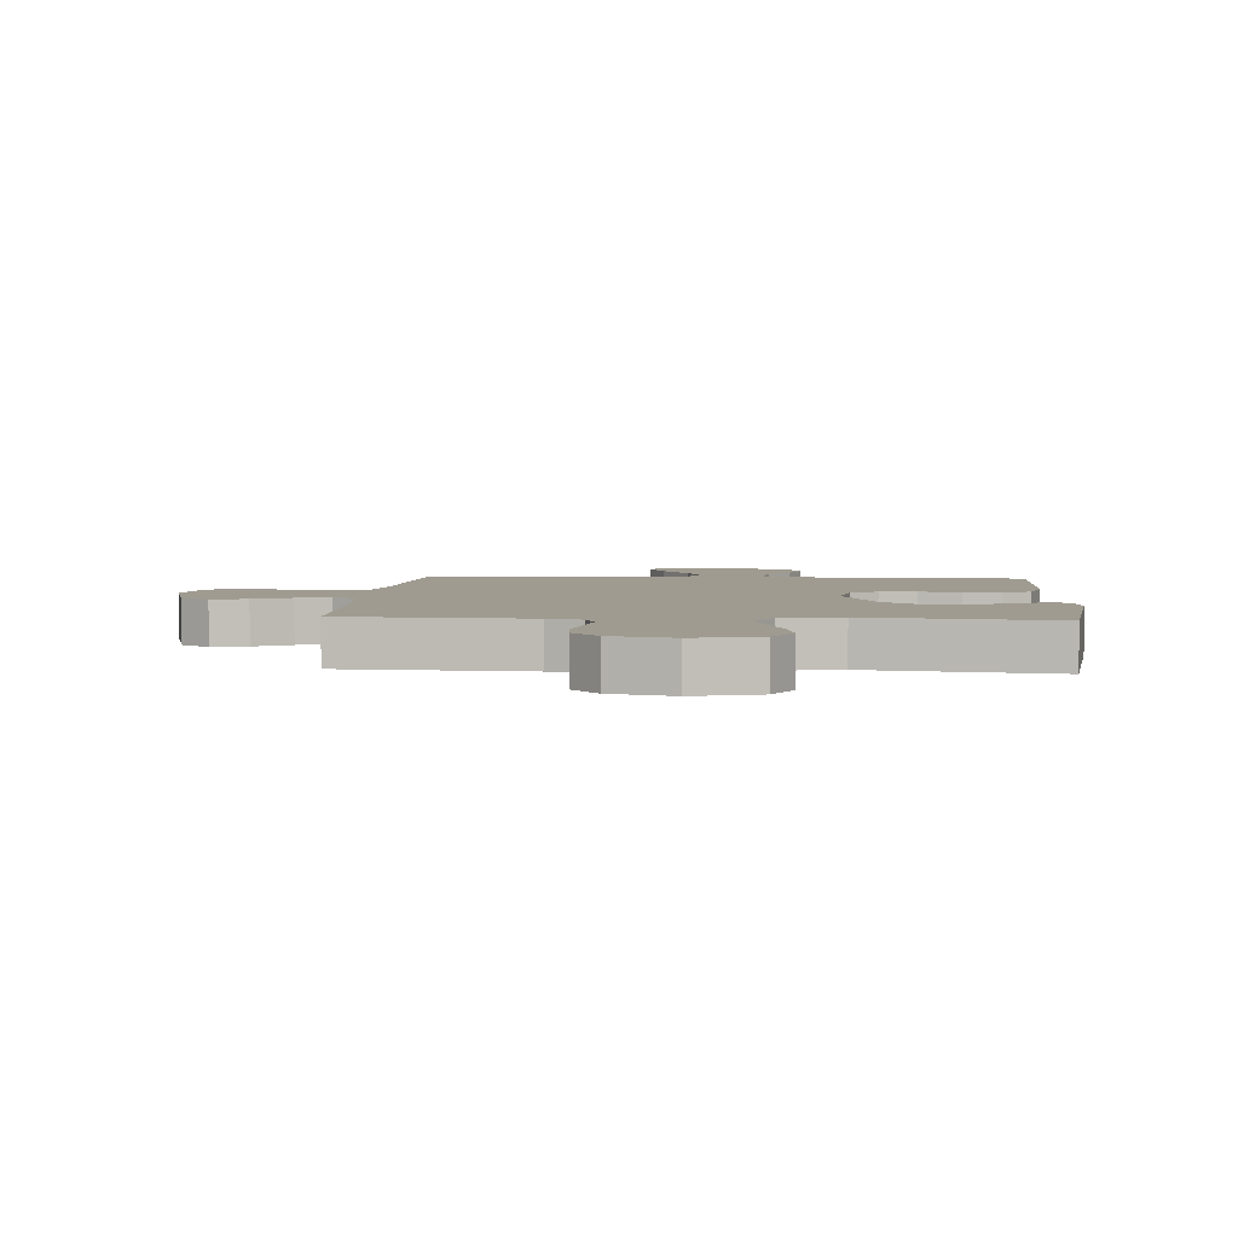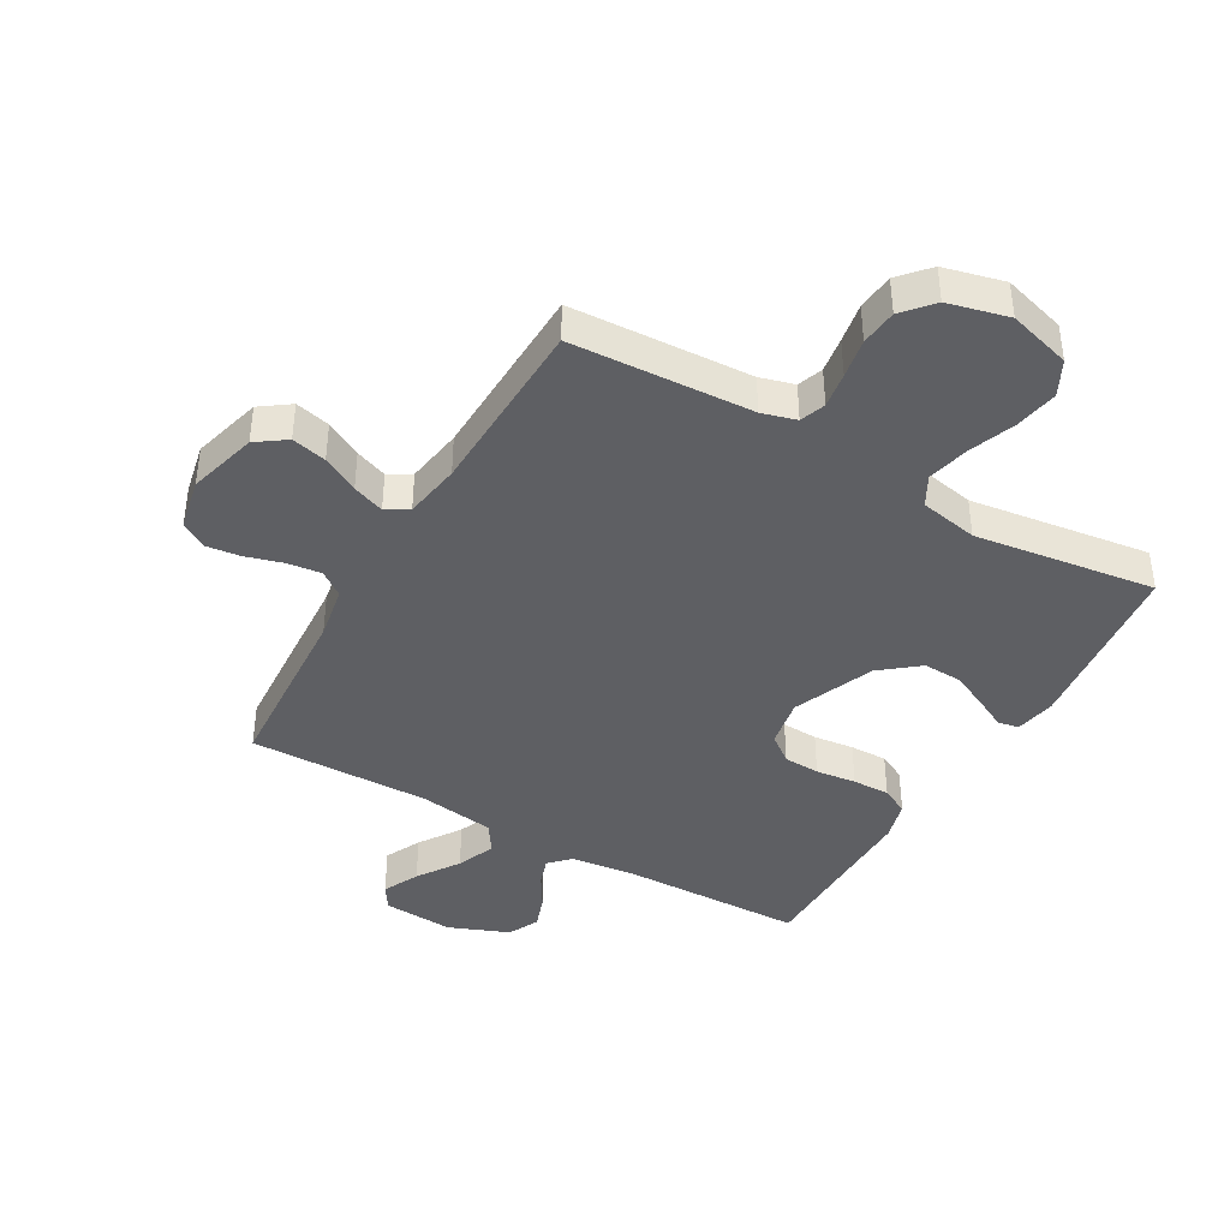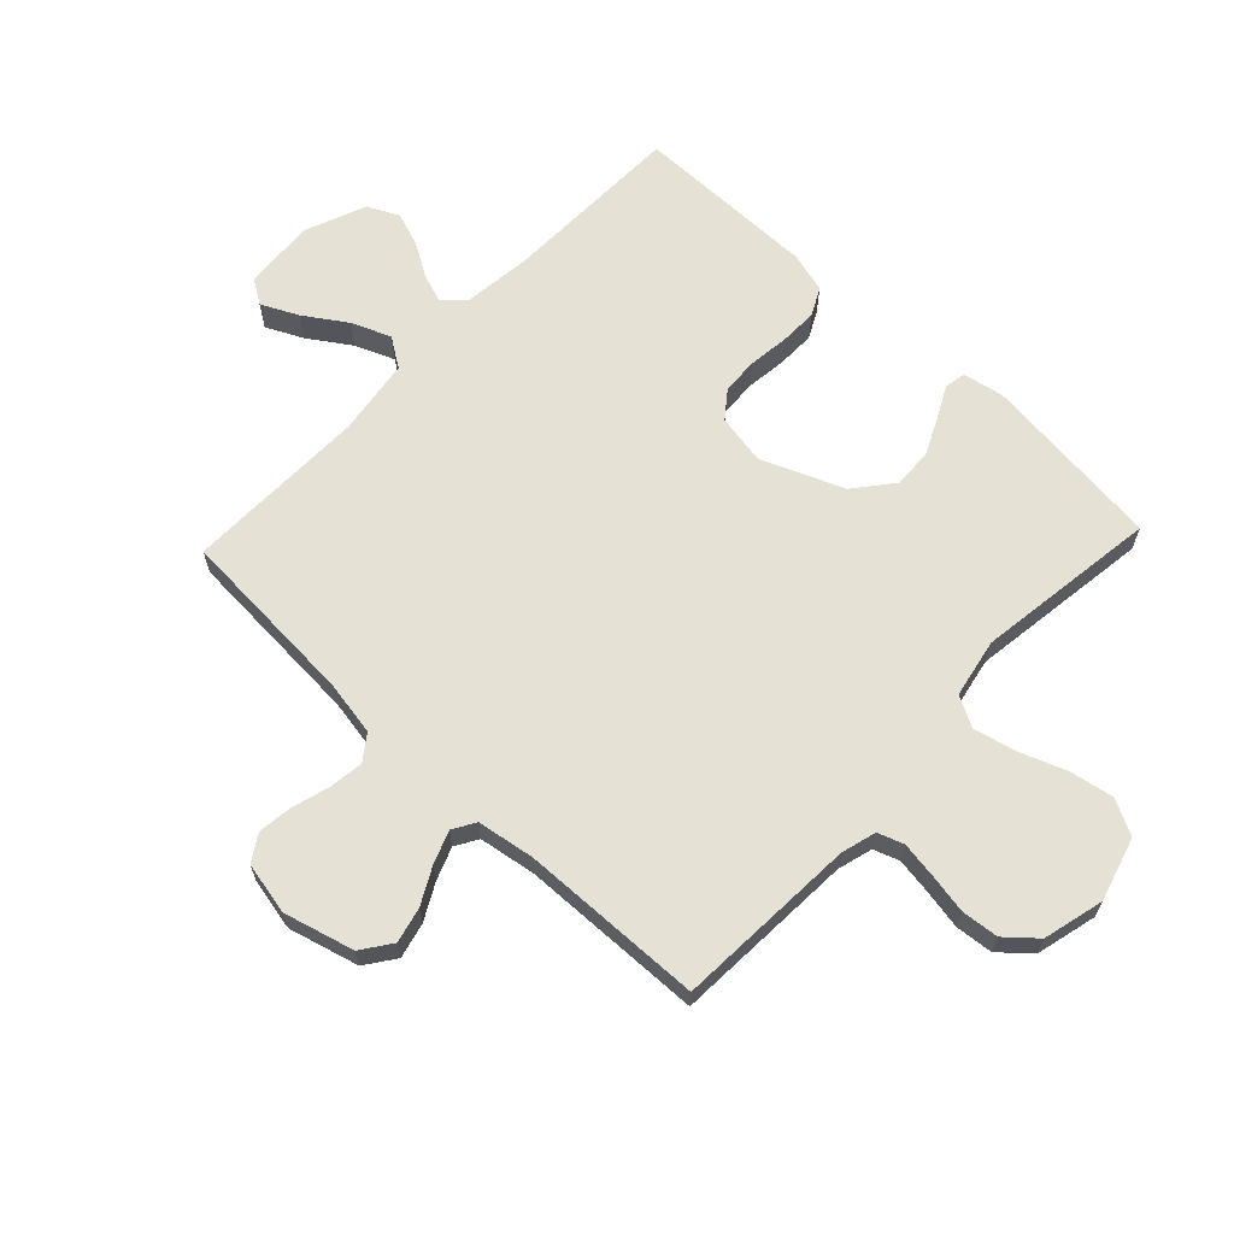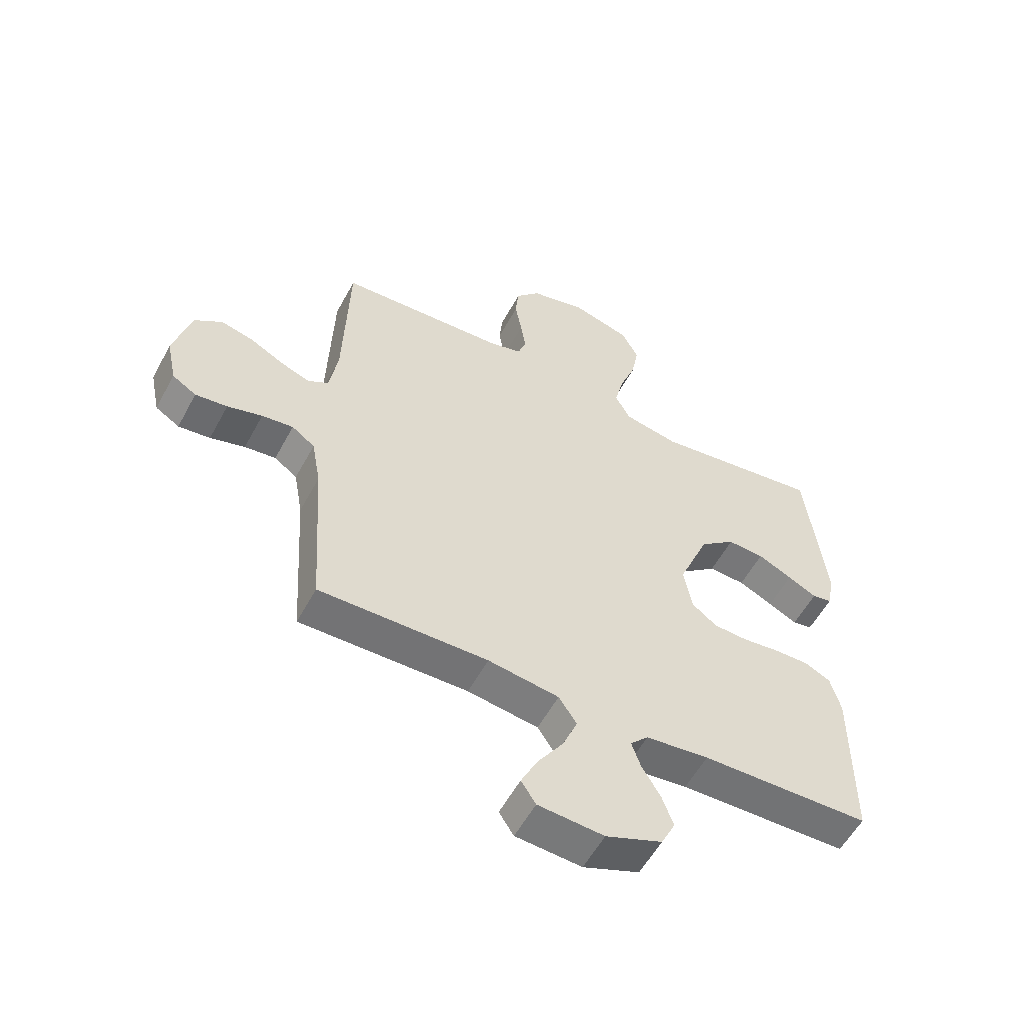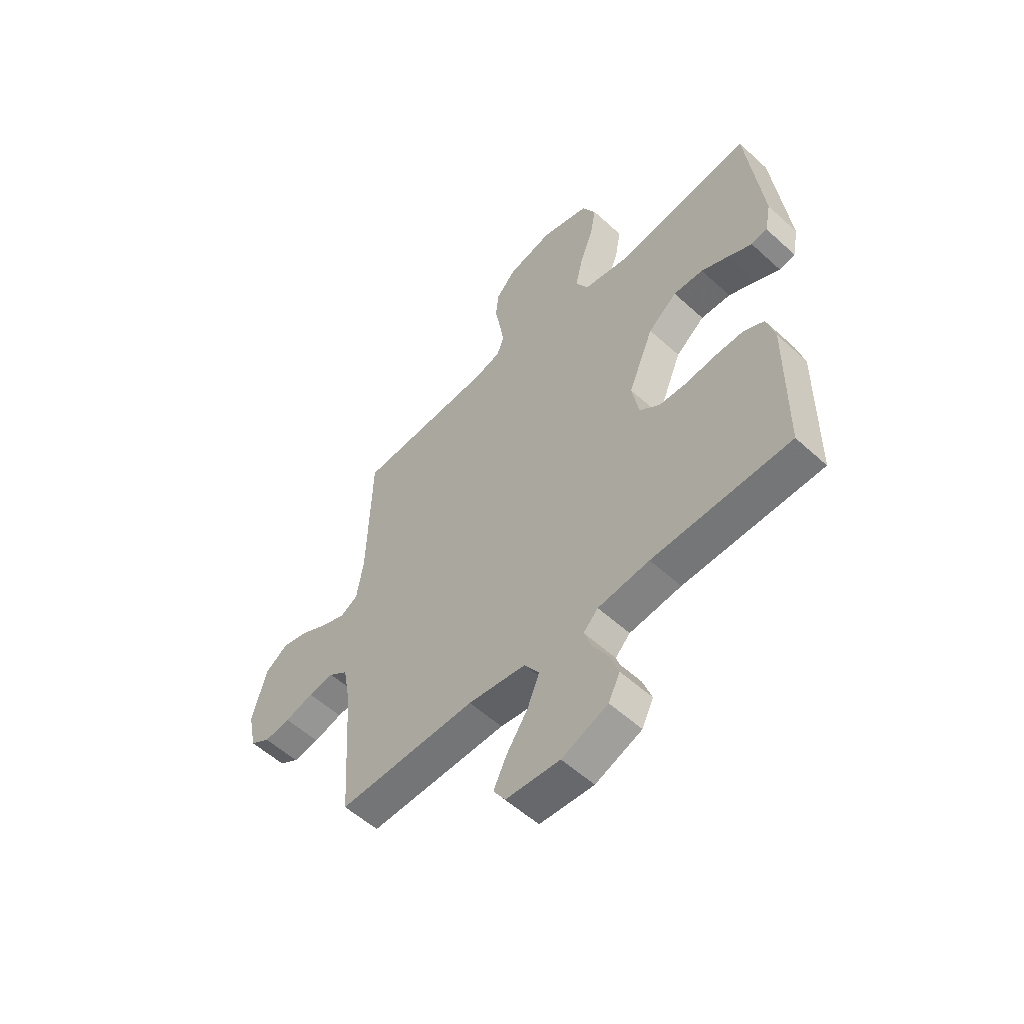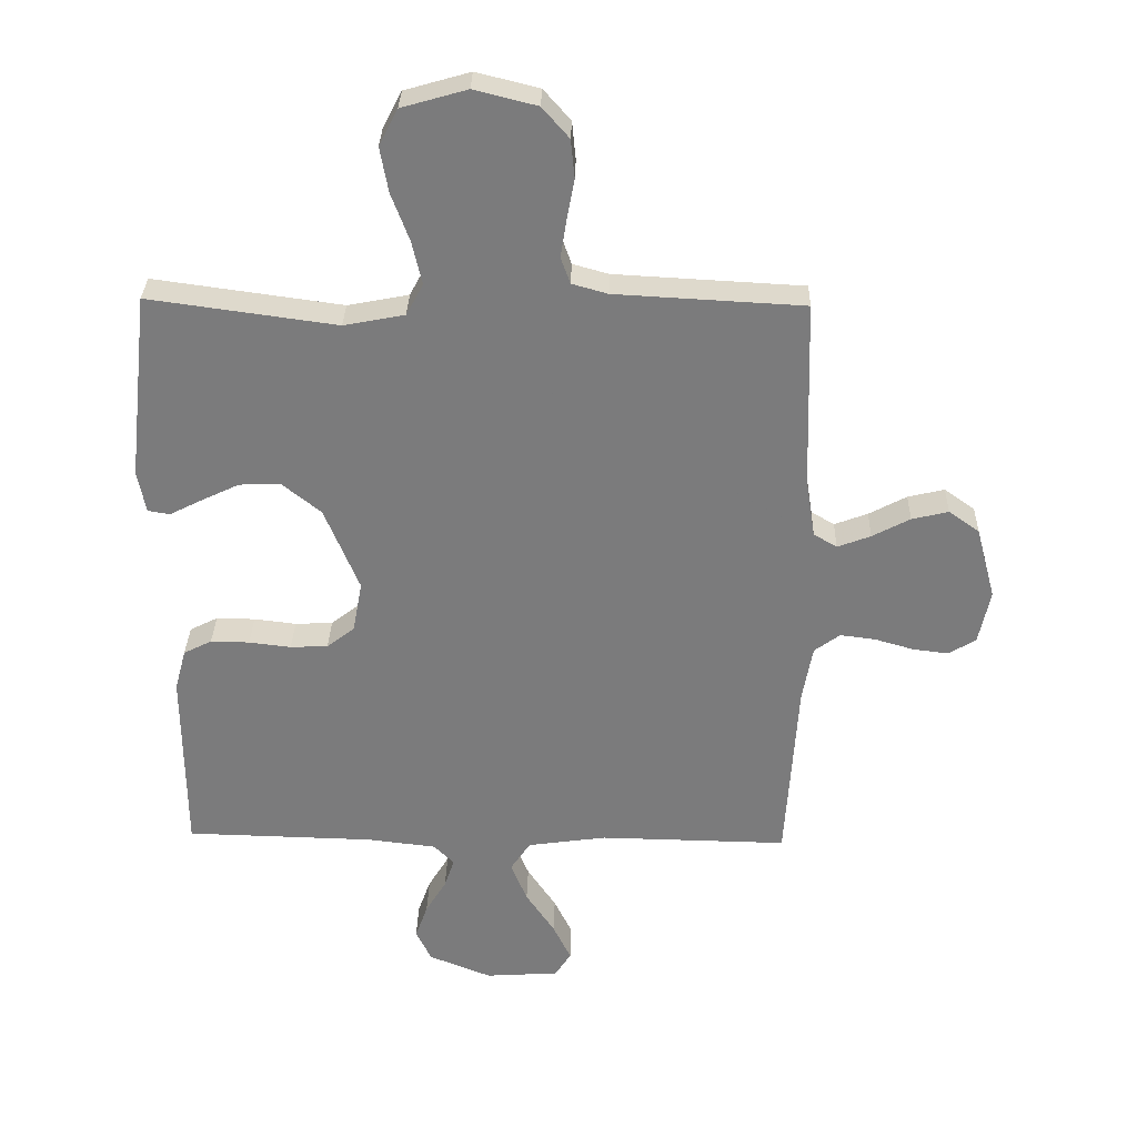
<metadata>
{"format":"obj","ext":"obj","renderer":"f3d","projection":"perspective","resolution":1024,"background":"white","views":[{"elev":4.0,"azim":4.4,"up":"+Y"},{"elev":-40.9,"azim":-29.9,"up":"+Y"},{"elev":65.1,"azim":-46.6,"up":"+Y"},{"elev":-56.3,"azim":-28.1,"up":"+Z"},{"elev":-55.6,"azim":46.2,"up":"+Z"},{"elev":31.4,"azim":-178.5,"up":"+Z"}]}
</metadata>
<code>
v 0.5 0.07 -0.5
v 0.2 0.07 -0.507
v 0.088 0.07 -0.52
v 0.056 0.07 -0.553
v 0.072 0.07 -0.6
v 0.105 0.07 -0.655
v 0.125 0.07 -0.711
v 0.1 0.07 -0.762
v 0 0.07 -0.802
v -0.117 0.07 -0.794
v -0.143 0.07 -0.754
v -0.114 0.07 -0.694
v -0.068 0.07 -0.625
v -0.042 0.07 -0.561
v -0.074 0.07 -0.513
v -0.2 0.07 -0.495
v -0.5 0.07 -0.5
v -0.519 0.07 -0.2
v -0.535 0.07 -0.111
v -0.576 0.07 -0.081
v -0.632 0.07 -0.088
v -0.694 0.07 -0.106
v -0.751 0.07 -0.113
v -0.794 0.07 -0.086
v -0.812 0.07 0
v -0.781 0.07 0.115
v -0.732 0.07 0.15
v -0.674 0.07 0.136
v -0.614 0.07 0.104
v -0.561 0.07 0.084
v -0.524 0.07 0.106
v -0.509 0.07 0.2
v -0.5 0.07 0.5
v -0.2 0.07 0.516
v -0.143 0.07 0.532
v -0.128 0.07 0.574
v -0.137 0.07 0.633
v -0.149 0.07 0.699
v -0.143 0.07 0.76
v -0.1 0.07 0.809
v 0 0.07 0.834
v 0.104 0.07 0.804
v 0.134 0.07 0.746
v 0.121 0.07 0.674
v 0.092 0.07 0.597
v 0.076 0.07 0.528
v 0.103 0.07 0.478
v 0.2 0.07 0.459
v 0.5 0.07 0.5
v 0.534 0.07 0.2
v 0.521 0.07 0.133
v 0.486 0.07 0.127
v 0.435 0.07 0.153
v 0.374 0.07 0.182
v 0.309 0.07 0.185
v 0.246 0.07 0.134
v 0.191 0.07 0
v 0.206 0.07 -0.082
v 0.25 0.07 -0.116
v 0.31 0.07 -0.119
v 0.377 0.07 -0.111
v 0.439 0.07 -0.11
v 0.484 0.07 -0.133
v 0.502 0.07 -0.2
v 0.5 0 -0.5
v 0.2 0 -0.507
v 0.088 0 -0.52
v 0.056 0 -0.553
v 0.072 0 -0.6
v 0.105 0 -0.655
v 0.125 0 -0.711
v 0.1 0 -0.762
v 0 0 -0.802
v -0.117 0 -0.794
v -0.143 0 -0.754
v -0.114 0 -0.694
v -0.068 0 -0.625
v -0.042 0 -0.561
v -0.074 0 -0.513
v -0.2 0 -0.495
v -0.5 0 -0.5
v -0.519 0 -0.2
v -0.535 0 -0.111
v -0.576 0 -0.081
v -0.632 0 -0.088
v -0.694 0 -0.106
v -0.751 0 -0.113
v -0.794 0 -0.086
v -0.812 0 0
v -0.781 0 0.115
v -0.732 0 0.15
v -0.674 0 0.136
v -0.614 0 0.104
v -0.561 0 0.084
v -0.524 0 0.106
v -0.509 0 0.2
v -0.5 0 0.5
v -0.2 0 0.516
v -0.143 0 0.532
v -0.128 0 0.574
v -0.137 0 0.633
v -0.149 0 0.699
v -0.143 0 0.76
v -0.1 0 0.809
v 0 0 0.834
v 0.104 0 0.804
v 0.134 0 0.746
v 0.121 0 0.674
v 0.092 0 0.597
v 0.076 0 0.528
v 0.103 0 0.478
v 0.2 0 0.459
v 0.5 0 0.5
v 0.534 0 0.2
v 0.521 0 0.133
v 0.486 0 0.127
v 0.435 0 0.153
v 0.374 0 0.182
v 0.309 0 0.185
v 0.246 0 0.134
v 0.191 0 0
v 0.206 0 -0.082
v 0.25 0 -0.116
v 0.31 0 -0.119
v 0.377 0 -0.111
v 0.439 0 -0.11
v 0.484 0 -0.133
v 0.502 0 -0.2
f 64 1 2
f 63 64 2
f 62 63 2
f 61 62 2
f 60 61 2
f 59 60 2 3
f 58 59 3 4
f 57 58 4
f 51 52 53
f 50 51 53
f 49 50 53
f 48 49 53
f 47 48 53 54
f 43 44 45
f 42 43 45
f 41 42 45
f 40 41 45
f 39 40 45
f 38 39 45
f 37 38 45
f 36 37 45 46
f 35 36 46 47
f 32 33 34
f 34 35 47
f 32 34 47
f 31 32 47
f 27 28 29
f 26 27 29
f 25 26 29
f 24 25 29
f 23 24 29
f 22 23 29
f 21 22 29
f 20 21 29 30
f 30 31 47
f 20 30 47
f 19 20 47
f 16 17 18
f 18 19 47
f 16 18 47
f 15 16 47
f 11 12 13
f 10 11 13
f 9 10 13
f 8 9 13
f 7 8 13
f 6 7 13
f 5 6 13
f 4 5 13 14
f 14 15 47
f 4 14 47
f 57 4 47
f 47 54 55
f 47 55 56
f 47 56 57
f 66 65 128
f 66 128 127
f 66 127 126
f 66 126 125
f 66 125 124
f 67 66 124 123
f 68 67 123 122
f 68 122 121
f 117 116 115
f 117 115 114
f 117 114 113
f 117 113 112
f 118 117 112 111
f 109 108 107
f 109 107 106
f 109 106 105
f 109 105 104
f 109 104 103
f 109 103 102
f 109 102 101
f 110 109 101 100
f 111 110 100 99
f 98 97 96
f 111 99 98
f 111 98 96
f 111 96 95
f 93 92 91
f 93 91 90
f 93 90 89
f 93 89 88
f 93 88 87
f 93 87 86
f 93 86 85
f 94 93 85 84
f 111 95 94
f 111 94 84
f 111 84 83
f 82 81 80
f 111 83 82
f 111 82 80
f 111 80 79
f 77 76 75
f 77 75 74
f 77 74 73
f 77 73 72
f 77 72 71
f 77 71 70
f 77 70 69
f 78 77 69 68
f 111 79 78
f 111 78 68
f 111 68 121
f 119 118 111
f 120 119 111
f 121 120 111
f 1 65 66 2
f 2 66 67 3
f 3 67 68 4
f 4 68 69 5
f 5 69 70 6
f 6 70 71 7
f 7 71 72 8
f 8 72 73 9
f 9 73 74 10
f 10 74 75 11
f 11 75 76 12
f 12 76 77 13
f 13 77 78 14
f 14 78 79 15
f 15 79 80 16
f 16 80 81 17
f 17 81 82 18
f 18 82 83 19
f 19 83 84 20
f 20 84 85 21
f 21 85 86 22
f 22 86 87 23
f 23 87 88 24
f 24 88 89 25
f 25 89 90 26
f 26 90 91 27
f 27 91 92 28
f 28 92 93 29
f 29 93 94 30
f 30 94 95 31
f 31 95 96 32
f 32 96 97 33
f 33 97 98 34
f 34 98 99 35
f 35 99 100 36
f 36 100 101 37
f 37 101 102 38
f 38 102 103 39
f 39 103 104 40
f 40 104 105 41
f 41 105 106 42
f 42 106 107 43
f 43 107 108 44
f 44 108 109 45
f 45 109 110 46
f 46 110 111 47
f 47 111 112 48
f 48 112 113 49
f 49 113 114 50
f 50 114 115 51
f 51 115 116 52
f 52 116 117 53
f 53 117 118 54
f 54 118 119 55
f 55 119 120 56
f 56 120 121 57
f 57 121 122 58
f 58 122 123 59
f 59 123 124 60
f 60 124 125 61
f 61 125 126 62
f 62 126 127 63
f 63 127 128 64
f 64 128 65 1

</code>
